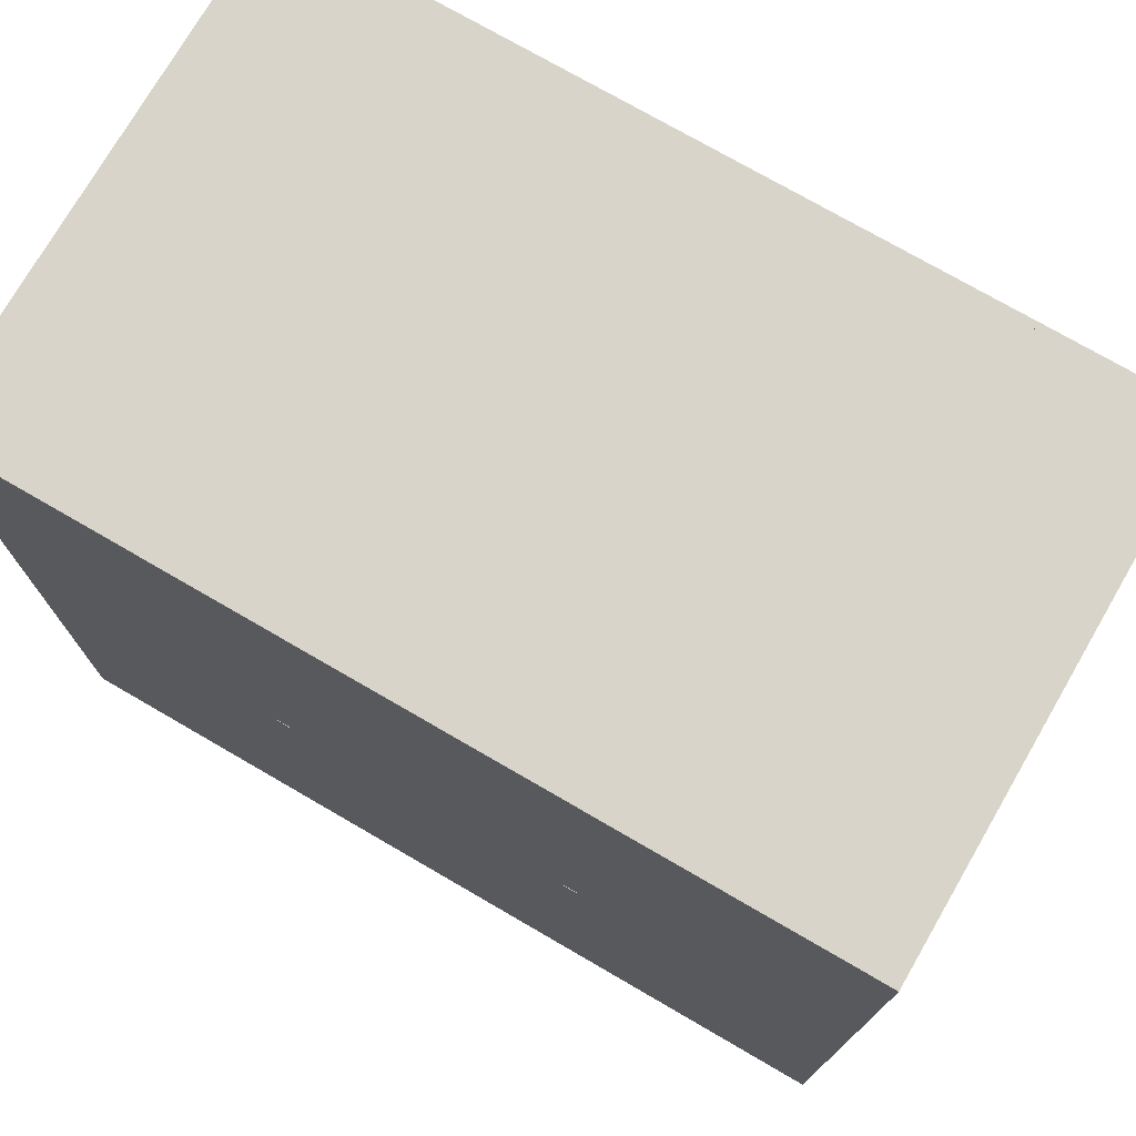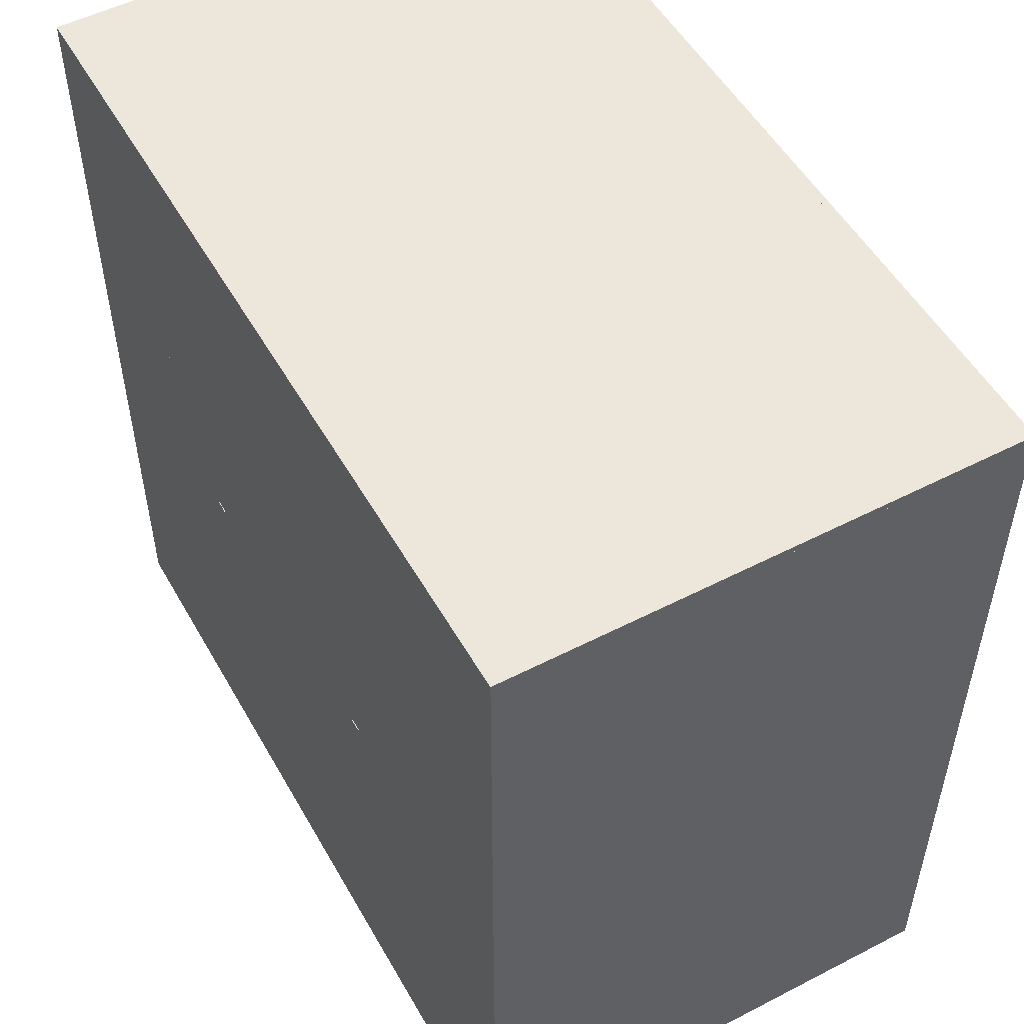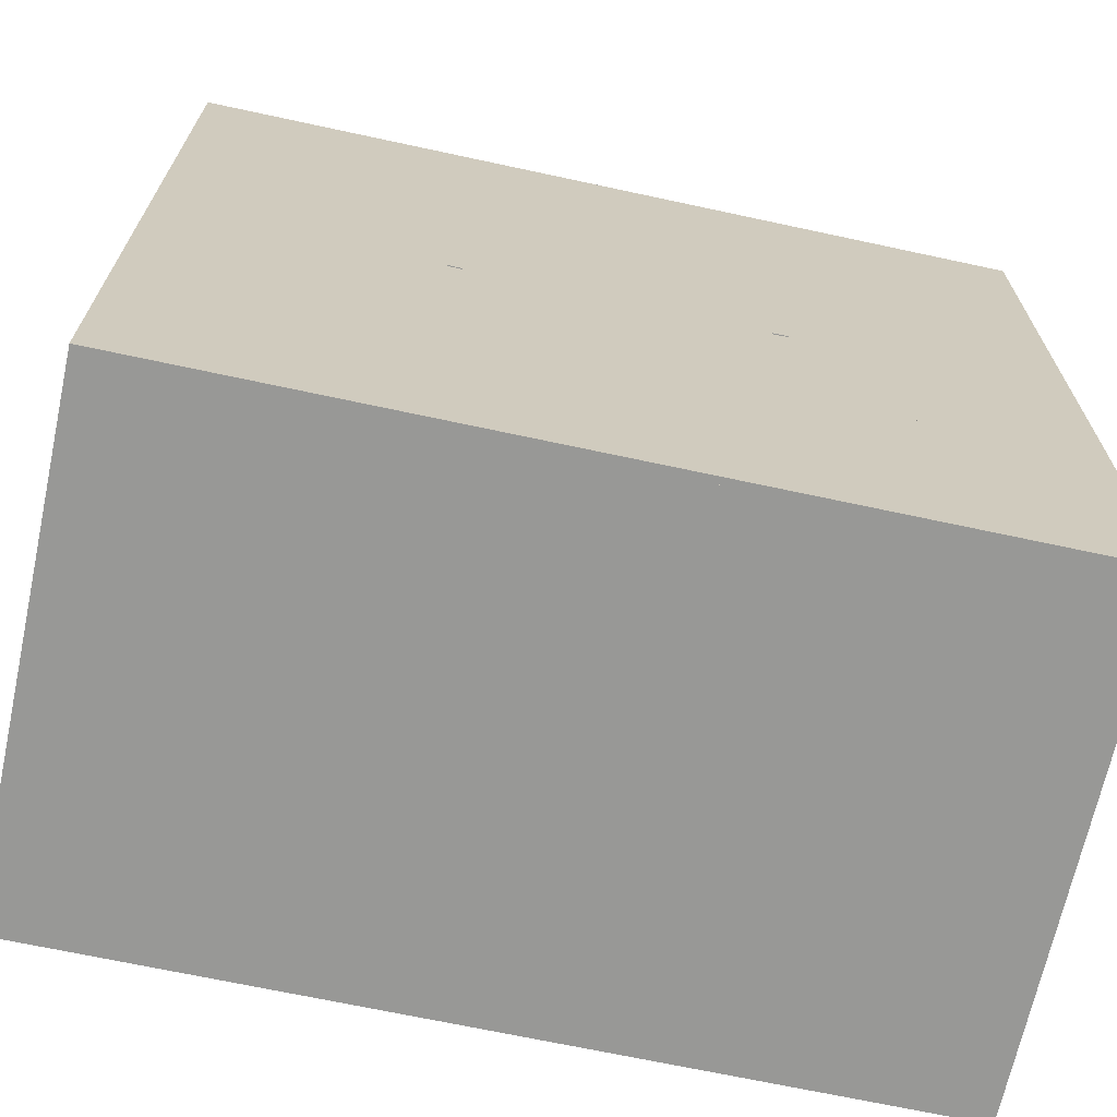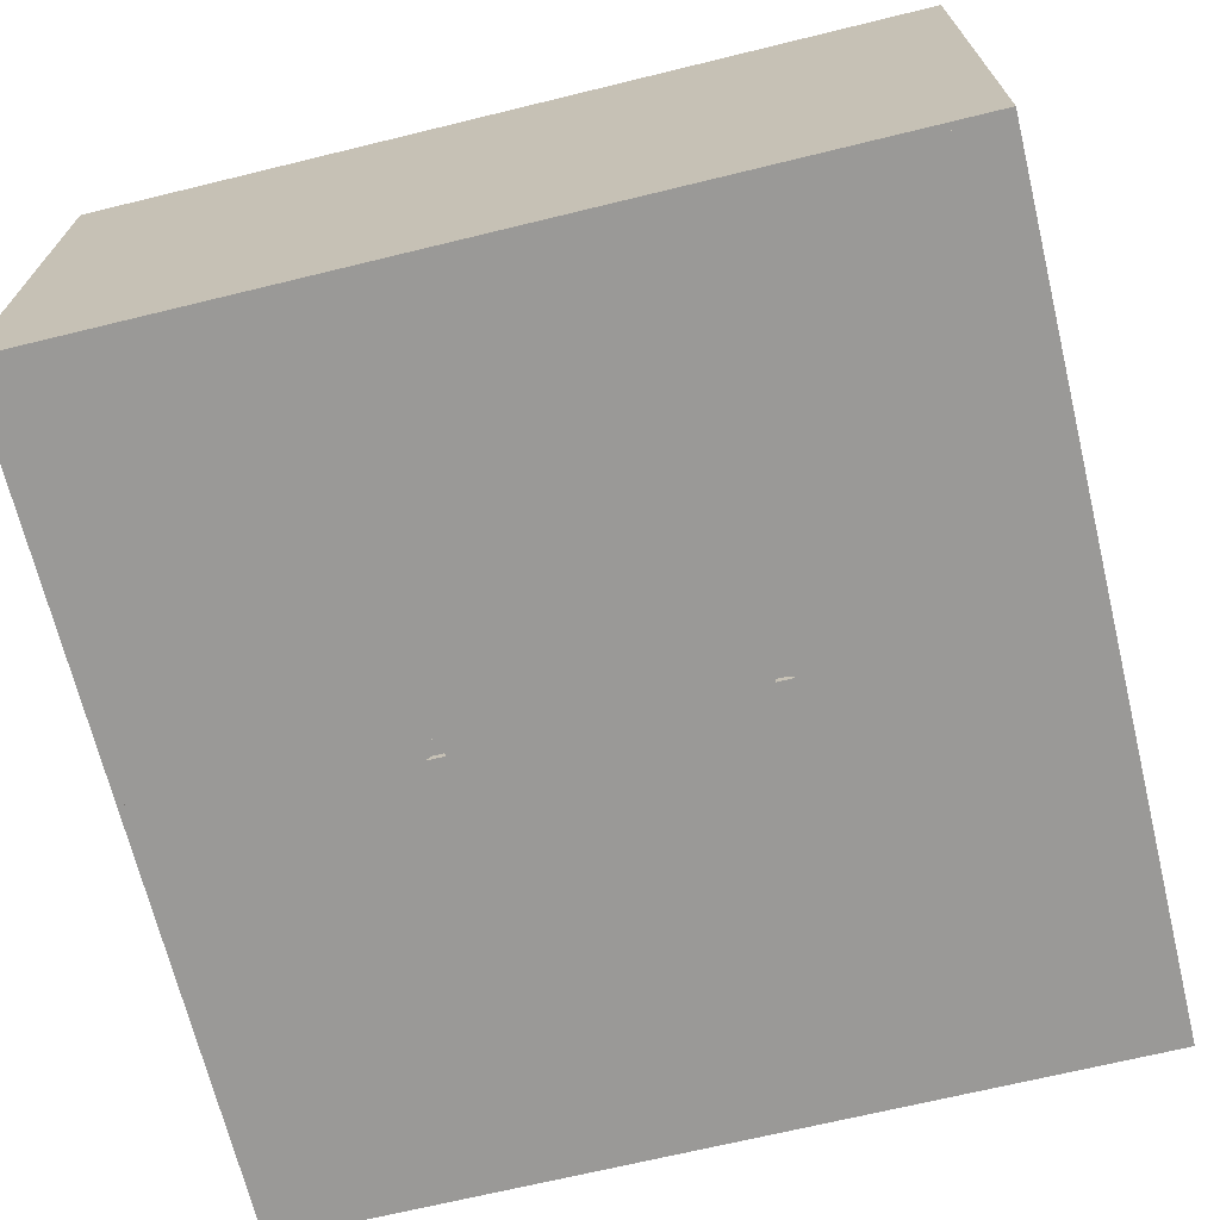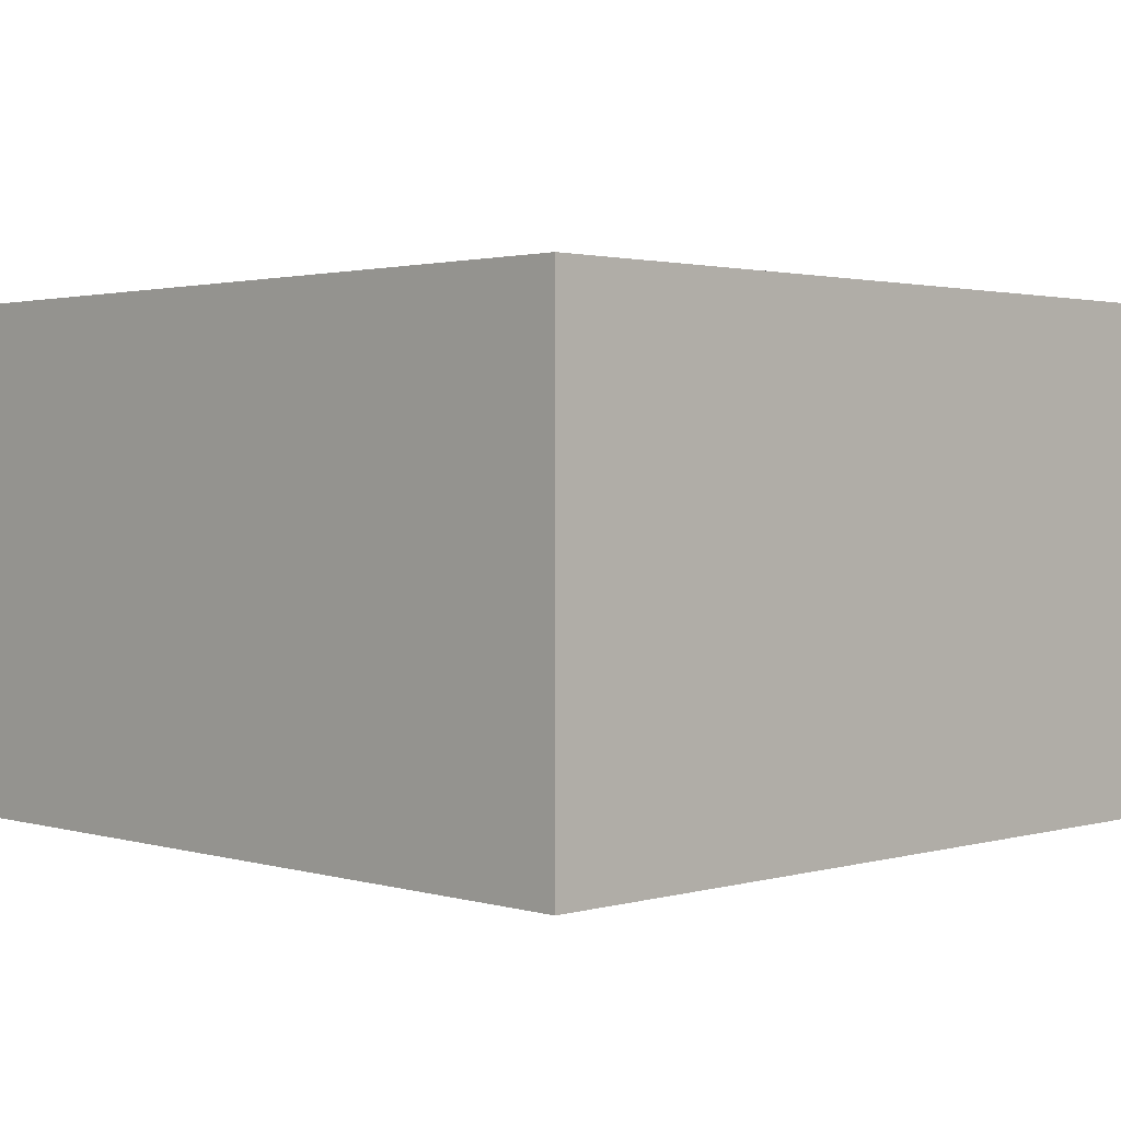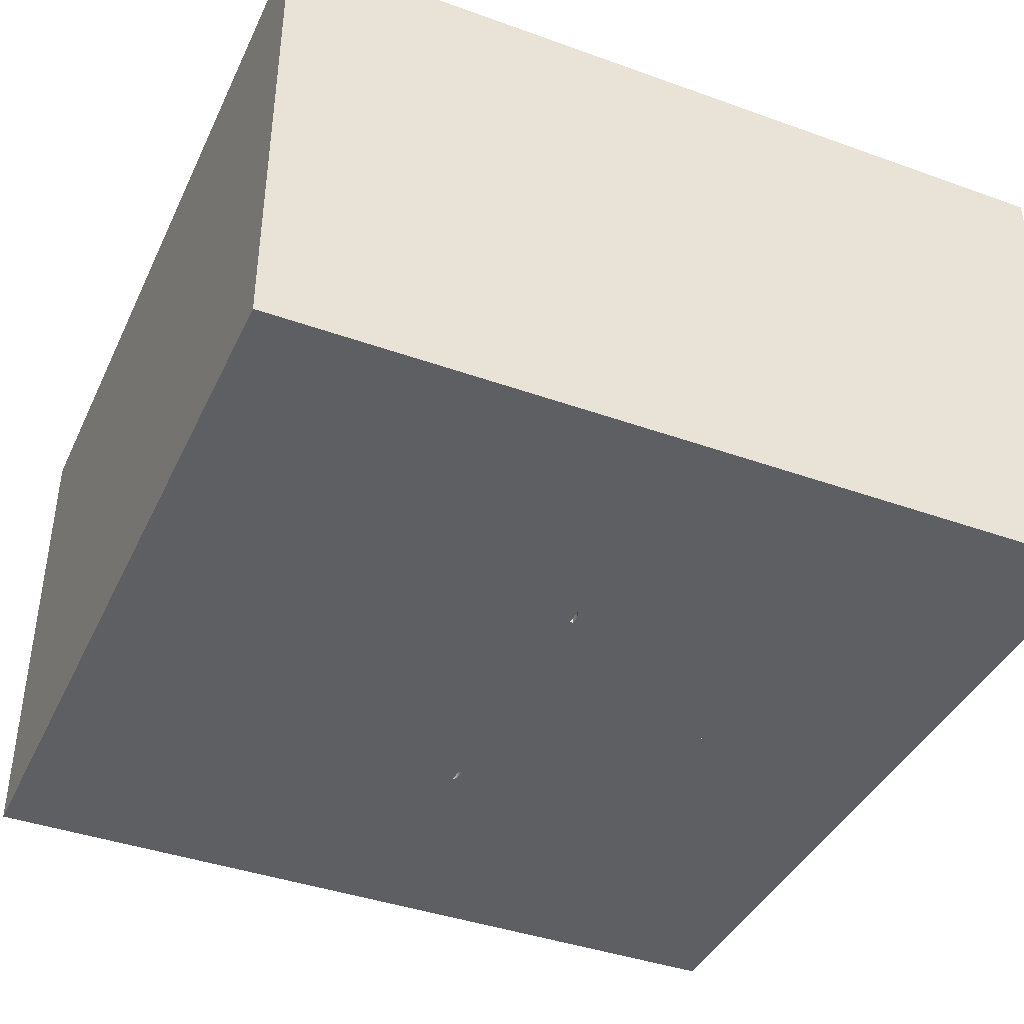
<metadata>
{"format":"obj","ext":"obj","renderer":"f3d","projection":"perspective","resolution":1024,"background":"white","views":[{"elev":74.9,"azim":-149.9,"up":"+Y"},{"elev":52.4,"azim":-119.0,"up":"+Y"},{"elev":-68.5,"azim":167.8,"up":"+Y"},{"elev":-68.9,"azim":13.7,"up":"+Z"},{"elev":1.8,"azim":-134.6,"up":"+Z"},{"elev":-40.6,"azim":-113.7,"up":"+Z"}]}
</metadata>
<code>
g Body1
v -254 2 -148
v 254 2 -148
v 254 -2 -148
v -254 -2 -148
v -254 2 152
v -254 -2 152
v 254 2 152
v 254 -2 152
f 1 2 4
f 4 2 3
f 5 1 6
f 6 1 4
f 7 5 8
f 8 5 6
f 2 7 3
f 3 7 8
f 8 6 3
f 3 6 4
f 2 1 7
f 7 1 5
g Body1:1
v 250 502 152
v 250 2 152
v 254 2 152
v 254 502 152
v 250 502 -148
v 254 502 -148
v 250 2 -148
v 254 2 -148
f 9 10 12
f 12 10 11
f 13 9 14
f 14 9 12
f 15 13 16
f 16 13 14
f 10 15 11
f 11 15 16
f 16 14 11
f 11 14 12
f 10 9 15
f 15 9 13
g Body1:2
v -254 502 152
v 254 502 152
v 254 506 152
v -254 506 152
v -254 502 -148
v -254 506 -148
v 254 502 -148
v 254 506 -148
f 17 18 20
f 20 18 19
f 21 17 22
f 22 17 20
f 23 21 24
f 24 21 22
f 18 23 19
f 19 23 24
f 24 22 19
f 19 22 20
f 18 17 23
f 23 17 21
g Body1:3
v -250 502 -148
v -250 2 -148
v -254 2 -148
v -254 502 -148
v -250 502 152
v -254 502 152
v -250 2 152
v -254 2 152
f 25 26 28
f 28 26 27
f 29 25 30
f 30 25 28
f 31 29 32
f 32 29 30
f 26 31 27
f 27 31 32
f 32 30 27
f 27 30 28
f 26 25 31
f 31 25 29
g Body1:4
v -254 252 152
v 254 252 152
v 254 252 156
v -254 252 156
v -254 506 152
v -254 506 156
v 254 506 152
v 254 506 156
f 33 34 36
f 36 34 35
f 37 33 38
f 38 33 36
f 39 37 40
f 40 37 38
f 34 39 35
f 35 39 40
f 40 38 35
f 35 38 36
f 34 33 39
f 39 33 37
g Body1:5
v -254 -2 152
v 254 -2 152
v 254 -2 156
v -254 -2 156
v -254 252 152
v -254 252 156
v 254 252 152
v 254 252 156
f 41 42 44
f 44 42 43
f 45 41 46
f 46 41 44
f 47 45 48
f 48 45 46
f 42 47 43
f 43 47 48
f 48 46 43
f 43 46 44
f 42 41 47
f 47 41 45
g Body3
v -20 250 -144
v -17.41 249.7 -144
v -15 248.7 -144
v -12.93 247.1 -144
v -11.34 245 -144
v -10.34 242.6 -144
v -10 240 -144
v -10 240 -148
v -10.34 242.6 -148
v -11.34 245 -148
v -12.93 247.1 -148
v -15 248.7 -148
v -17.41 249.7 -148
v -20 250 -148
v -10 2 -148
v -250 2 -148
v -250 502 -148
v -97.93 254.8 -148
v -96.33 252.8 -148
v -94.29 251.3 -148
v -91.93 250.3 -148
v -89.41 250 -148
v -10 2 -144
v -97.93 254.8 -144
v -96.33 252.8 -144
v -94.29 251.3 -144
v -91.93 250.3 -144
v -89.41 250 -144
v -250 502 -144
v -250 2 -144
f 62 49 61
f 61 49 50
f 61 50 60
f 60 50 51
f 60 51 59
f 59 51 52
f 59 52 58
f 58 52 53
f 58 53 57
f 57 53 54
f 57 54 56
f 56 54 55
f 61 56 62
f 62 56 63
f 62 63 70
f 70 63 69
f 69 63 68
f 68 63 64
f 68 64 67
f 67 64 66
f 66 64 65
f 61 60 56
f 56 60 59
f 56 59 58
f 58 57 56
f 55 71 56
f 56 71 63
f 76 70 75
f 75 70 69
f 75 69 74
f 74 69 68
f 74 68 73
f 73 68 67
f 73 67 72
f 72 67 66
f 66 65 72
f 72 65 77
f 62 70 49
f 49 70 76
f 64 63 78
f 78 63 71
f 65 64 77
f 77 64 78
f 54 53 55
f 55 53 52
f 55 52 51
f 51 50 55
f 55 50 49
f 55 49 71
f 71 49 76
f 71 76 75
f 75 74 71
f 71 74 78
f 78 74 73
f 78 73 72
f 72 77 78
g Body3:1
v 20 250 -148
v 17.41 249.7 -148
v 15 248.7 -148
v 12.93 247.1 -148
v 11.34 245 -148
v 10.34 242.6 -148
v 10 240 -148
v 10 240 -144
v 10.34 242.6 -144
v 11.34 245 -144
v 12.93 247.1 -144
v 15 248.7 -144
v 17.41 249.7 -144
v 20 250 -144
v 10 2 -144
v 250 2 -144
v 250 502 -144
v 97.93 254.8 -144
v 96.33 252.8 -144
v 94.29 251.3 -144
v 91.93 250.3 -144
v 89.41 250 -144
v 10 2 -148
v 97.93 254.8 -148
v 96.33 252.8 -148
v 94.29 251.3 -148
v 91.93 250.3 -148
v 89.41 250 -148
v 250 502 -148
v 250 2 -148
f 92 79 91
f 91 79 80
f 91 80 90
f 90 80 81
f 90 81 89
f 89 81 82
f 89 82 88
f 88 82 83
f 88 83 87
f 87 83 84
f 87 84 86
f 86 84 85
f 91 86 92
f 92 86 93
f 92 93 100
f 100 93 99
f 99 93 98
f 98 93 94
f 98 94 97
f 97 94 96
f 96 94 95
f 91 90 86
f 86 90 89
f 86 89 88
f 88 87 86
f 85 101 86
f 86 101 93
f 106 100 105
f 105 100 99
f 105 99 104
f 104 99 98
f 104 98 103
f 103 98 97
f 103 97 102
f 102 97 96
f 96 95 102
f 102 95 107
f 92 100 79
f 79 100 106
f 94 93 108
f 108 93 101
f 95 94 107
f 107 94 108
f 84 83 85
f 85 83 82
f 85 82 81
f 81 80 85
f 85 80 79
f 85 79 101
f 101 79 106
f 101 106 105
f 105 104 101
f 101 104 108
f 108 104 103
f 108 103 102
f 102 107 108
g Body1:6
v -250 502 -148
v -250 252 -148
v -250 252 -144
v -250 502 -144
v 250 502 -148
v 250 502 -144
v 250 252 -148
v 250 252 -144
f 109 110 112
f 112 110 111
f 113 109 114
f 114 109 112
f 115 113 116
f 116 113 114
f 110 115 111
f 111 115 116
f 116 114 111
f 111 114 112
f 110 109 115
f 115 109 113
g Body1:7
v -85 251 -148
v -85.19 249.1 -148
v -85.75 247.2 -148
v -86.65 245.5 -148
v -86.65 245.5 -144
v -85.75 247.2 -144
v -85.19 249.1 -144
v -85 251 -144
v -250 -2 -148
v -250 -2 -144
v 86.65 245.5 -148
v 85.75 247.2 -148
v 85.19 249.1 -148
v 85 251 -148
v 85 251 -144
v 85.19 249.1 -144
v 85.75 247.2 -144
v 86.65 245.5 -144
v 85 308 -148
v 85 308 -144
v -85 308 -144
v -84.66 310.6 -144
v -83.66 313 -144
v -82.07 315.1 -144
v -80 316.7 -144
v -77.59 317.7 -144
v -75 318 -144
v -75 318 -148
v -77.59 317.7 -148
v -80 316.7 -148
v -82.07 315.1 -148
v -83.66 313 -148
v -84.66 310.6 -148
v -85 308 -148
v 75 318 -148
v 77.59 317.7 -148
v 80 316.7 -148
v 82.07 315.1 -148
v 83.66 313 -148
v 84.66 310.6 -148
v 250 -2 -148
v 75 318 -144
v 77.59 317.7 -144
v 80 316.7 -144
v 82.07 315.1 -144
v 83.66 313 -144
v 84.66 310.6 -144
v 250 -2 -144
f 124 117 123
f 123 117 118
f 123 118 122
f 122 118 119
f 122 119 121
f 121 119 120
f 120 125 121
f 121 125 126
f 134 127 133
f 133 127 128
f 133 128 132
f 132 128 129
f 132 129 131
f 131 129 130
f 130 135 131
f 131 135 136
f 150 137 149
f 149 137 138
f 149 138 148
f 148 138 139
f 148 139 147
f 147 139 140
f 147 140 146
f 146 140 141
f 146 141 145
f 145 141 142
f 145 142 144
f 144 142 143
f 124 137 117
f 117 137 150
f 149 144 150
f 150 144 151
f 150 151 135
f 135 151 156
f 156 151 155
f 155 151 154
f 154 151 153
f 153 151 152
f 149 148 144
f 144 148 147
f 144 147 146
f 146 145 144
f 150 135 117
f 117 135 130
f 117 130 118
f 118 130 129
f 118 129 119
f 119 129 128
f 119 128 120
f 120 128 127
f 120 127 125
f 125 127 157
f 151 158 152
f 152 158 159
f 152 159 153
f 153 159 160
f 153 160 154
f 154 160 161
f 154 161 155
f 155 161 162
f 155 162 156
f 156 162 163
f 156 163 135
f 135 163 136
f 143 158 144
f 144 158 151
f 134 164 127
f 127 164 157
f 125 157 126
f 126 157 164
f 142 141 143
f 143 141 140
f 143 140 139
f 139 138 143
f 143 138 137
f 143 137 136
f 136 137 131
f 131 137 124
f 131 124 132
f 132 124 123
f 132 123 133
f 133 123 122
f 133 122 134
f 134 122 121
f 134 121 164
f 164 121 126
f 143 136 158
f 158 136 163
f 158 163 162
f 162 161 158
f 158 161 160
f 158 160 159

</code>
